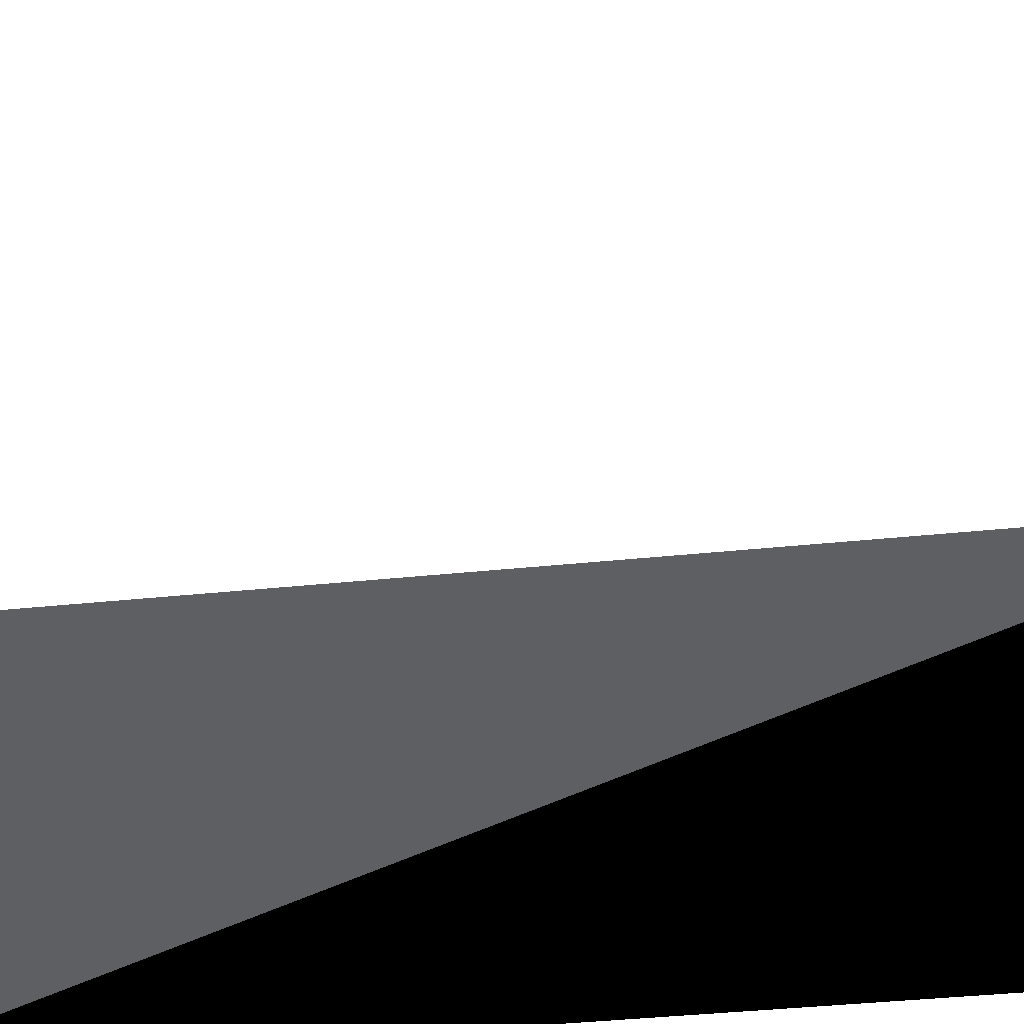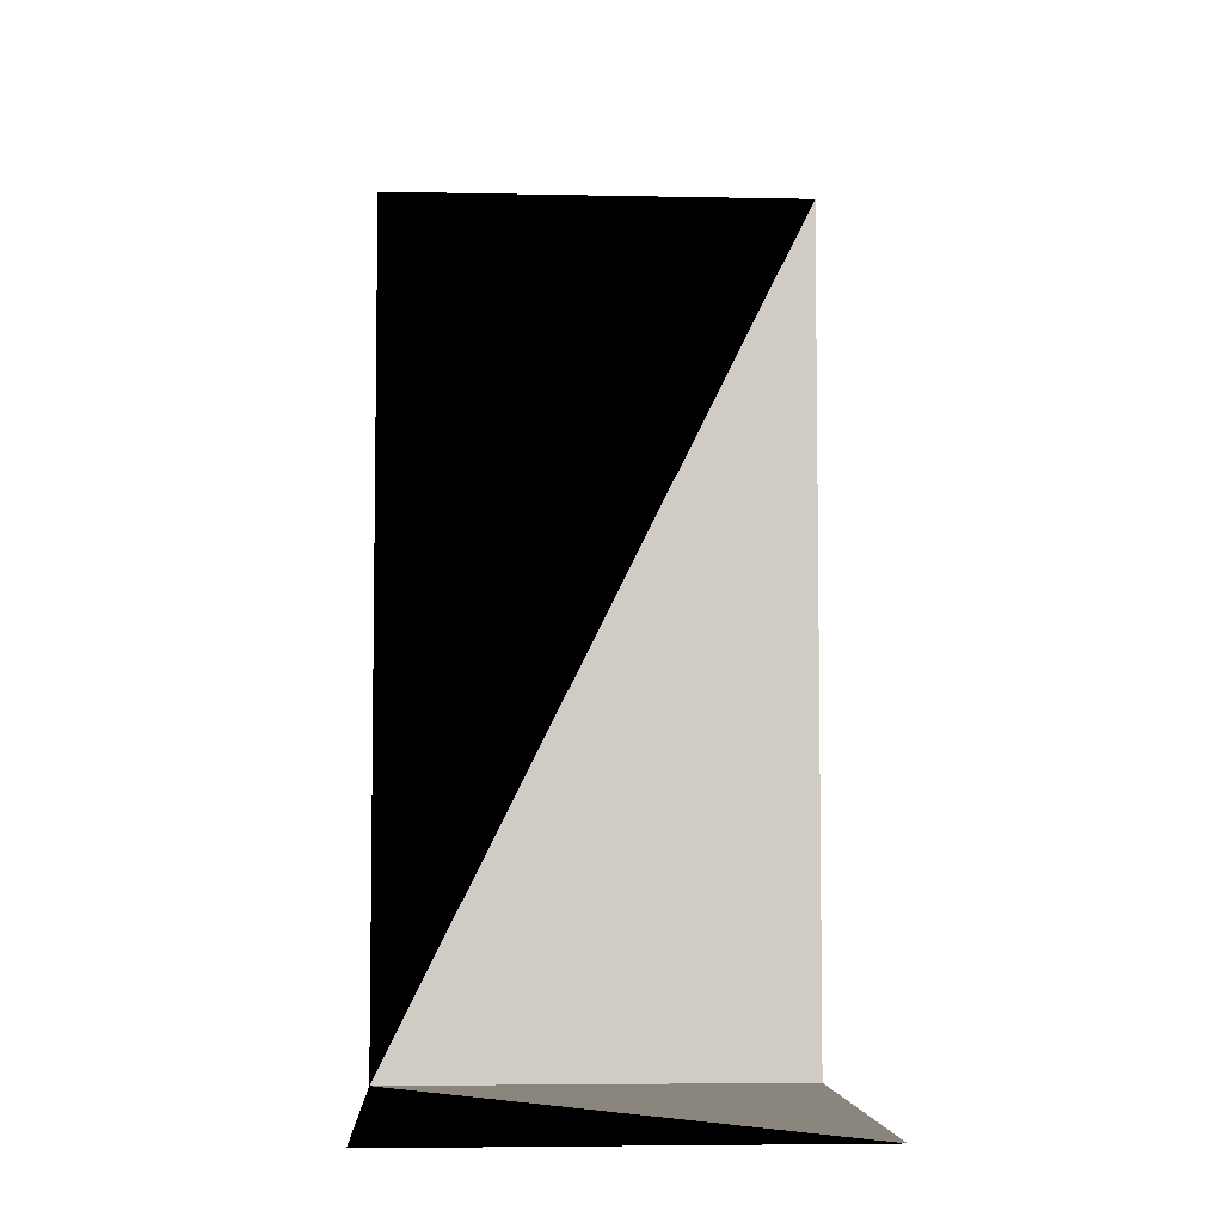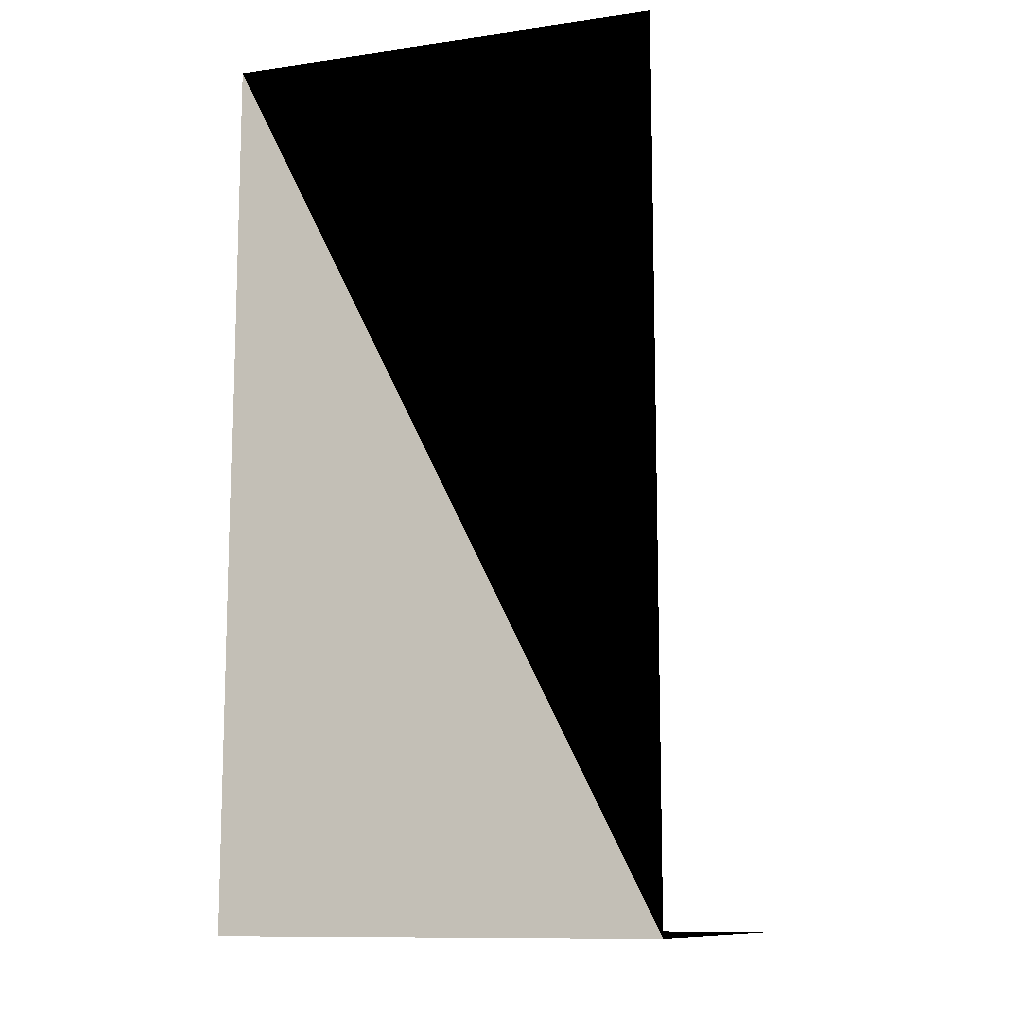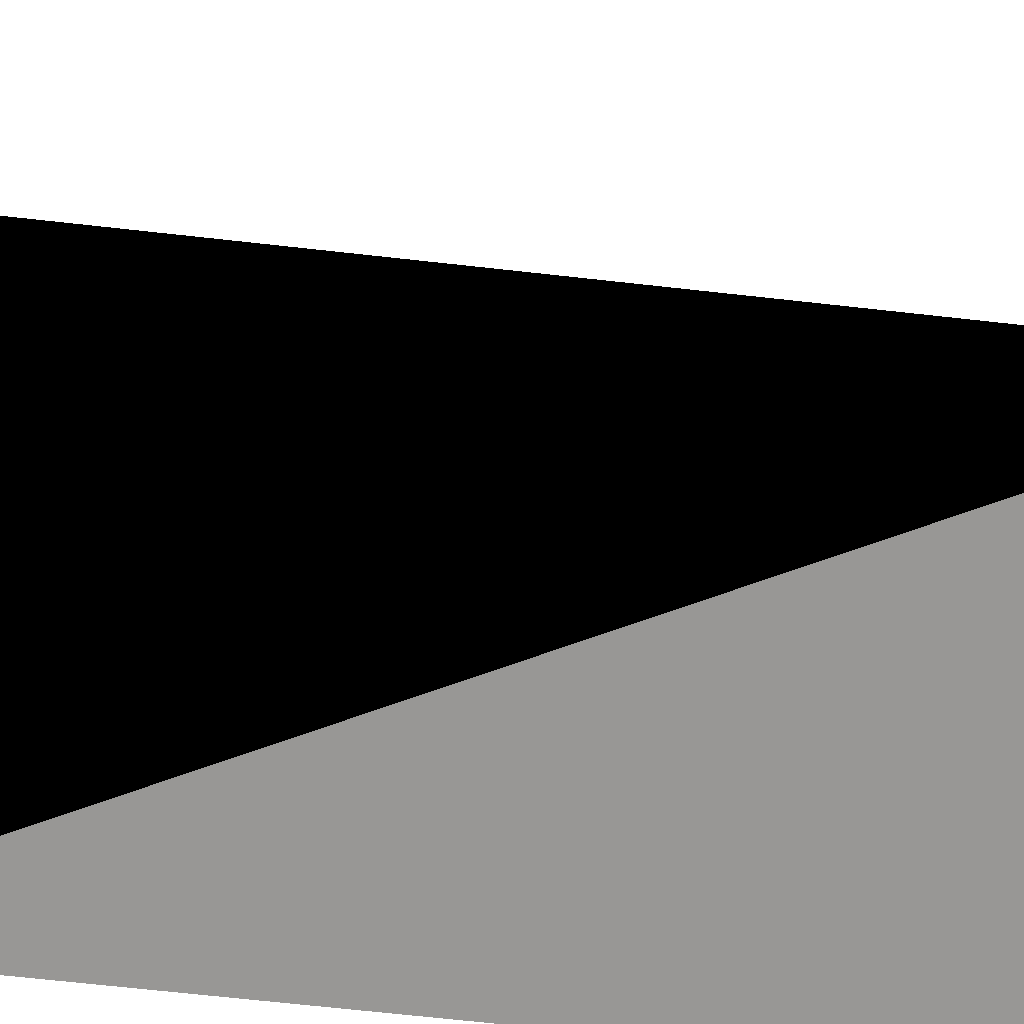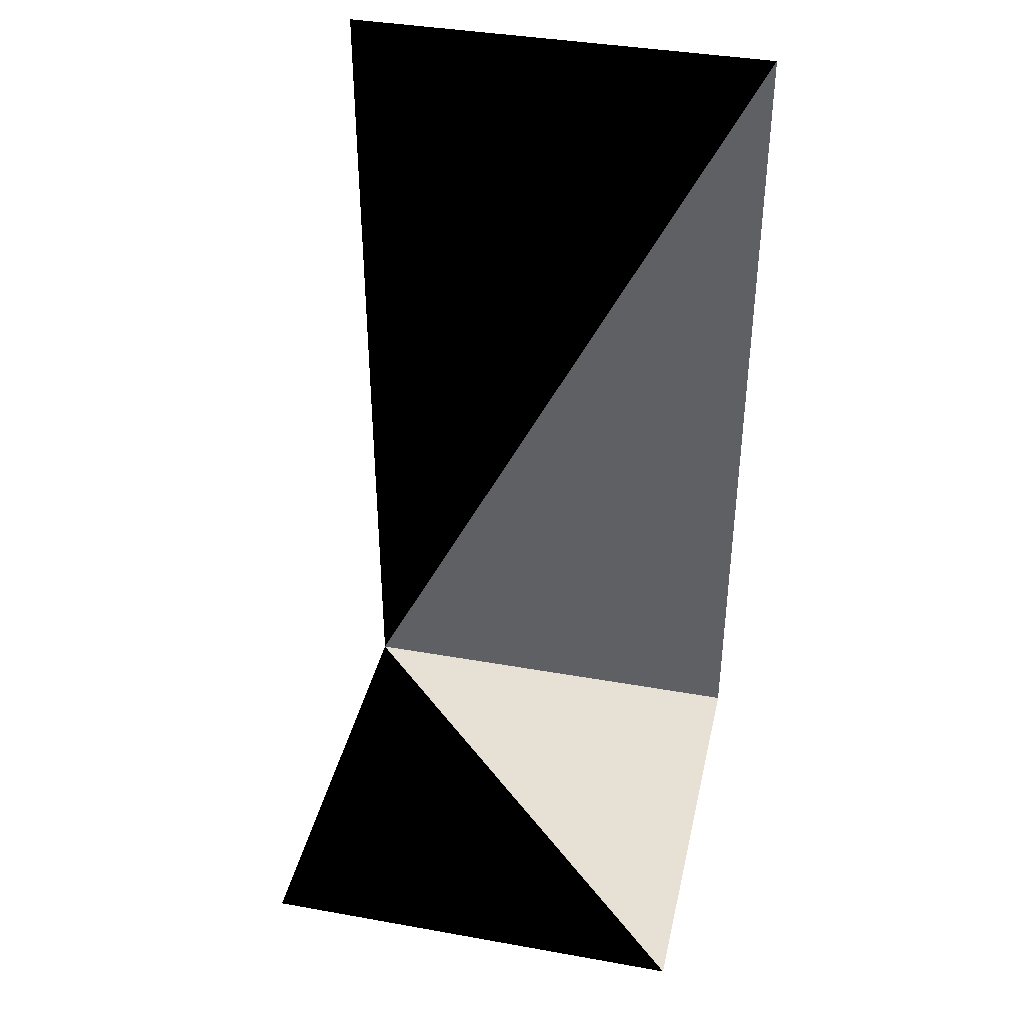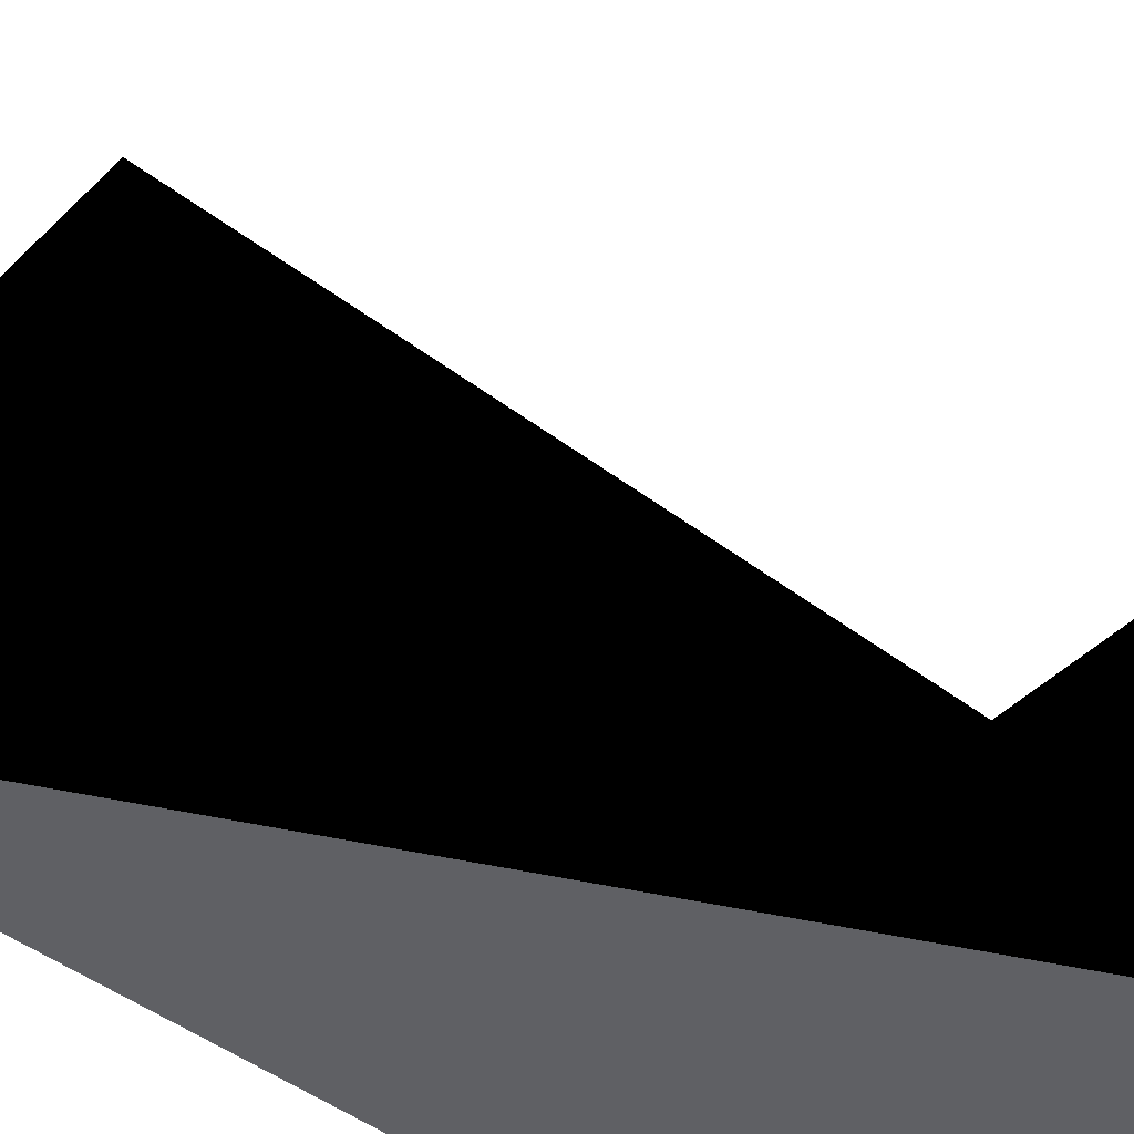
<metadata>
{"format":"obj","ext":"obj","renderer":"f3d","projection":"perspective","resolution":1024,"background":"white","views":[{"elev":-39.5,"azim":-82.6,"up":"+Y"},{"elev":-5.3,"azim":176.4,"up":"+Z"},{"elev":-11.3,"azim":19.6,"up":"+Z"},{"elev":-68.2,"azim":83.6,"up":"+Y"},{"elev":39.0,"azim":-167.4,"up":"+Z"},{"elev":-45.3,"azim":48.5,"up":"+Y"}]}
</metadata>
<code>
v -5 -10 -10
v -5 -10 -10
v 0 -10 -10
v 0 -10 -10
v -5 -5 -10
v 0 -5 -10
v -5 -10 0
v 0 -10 0
f 5 6 3 1
f 4 8 7 2

</code>
